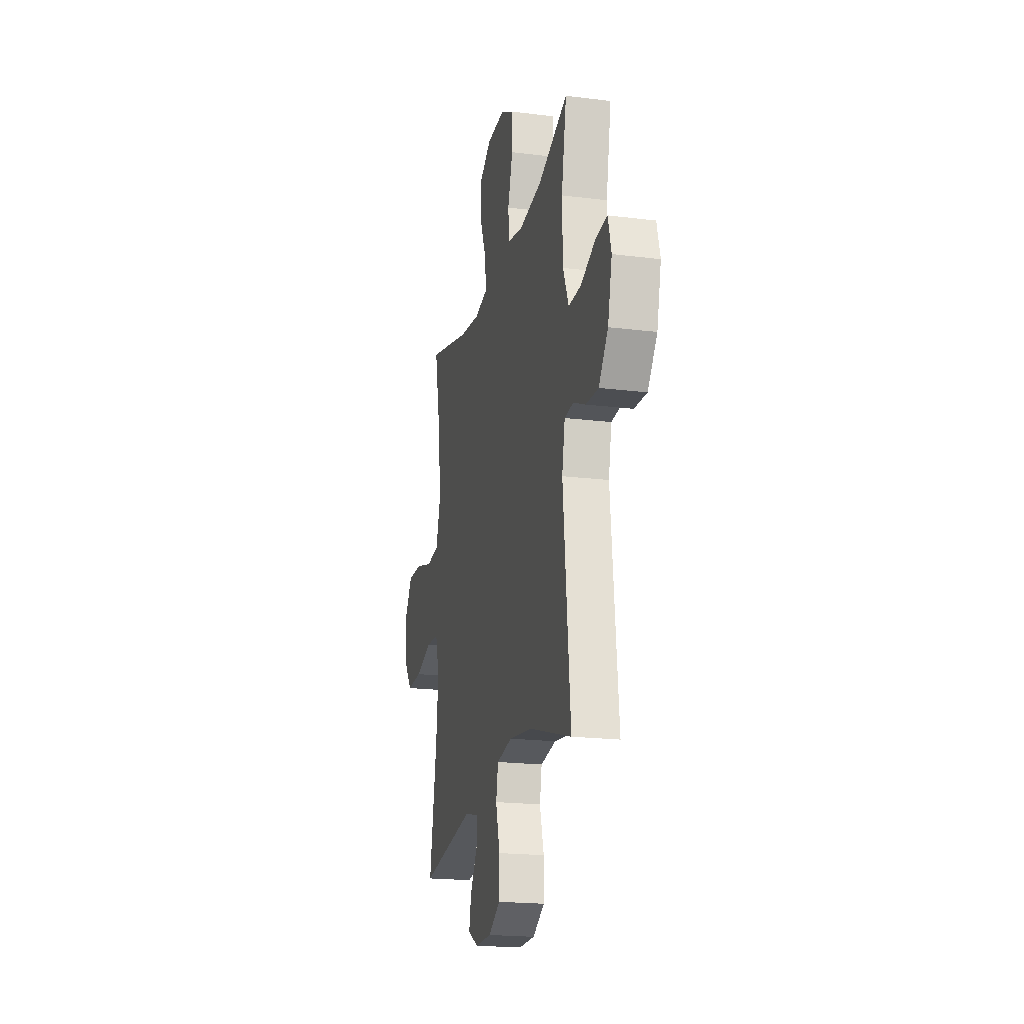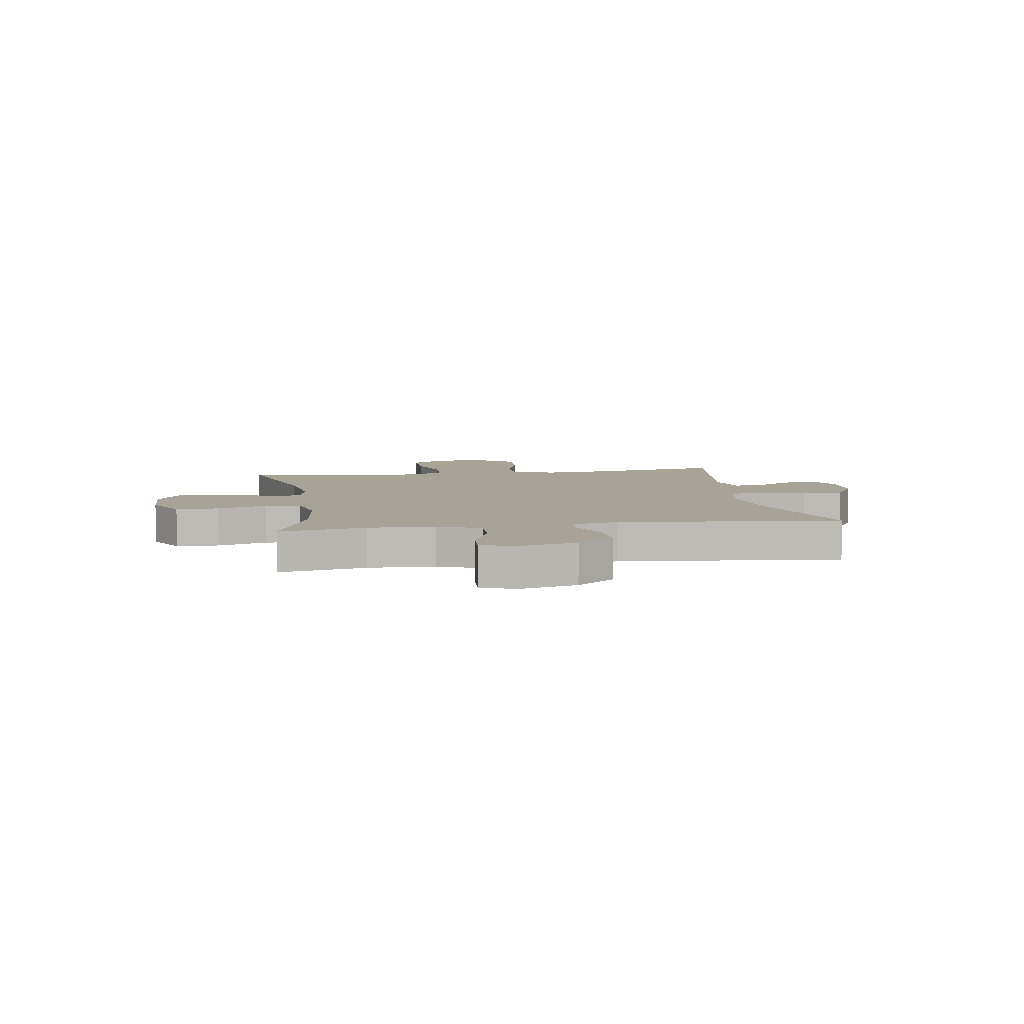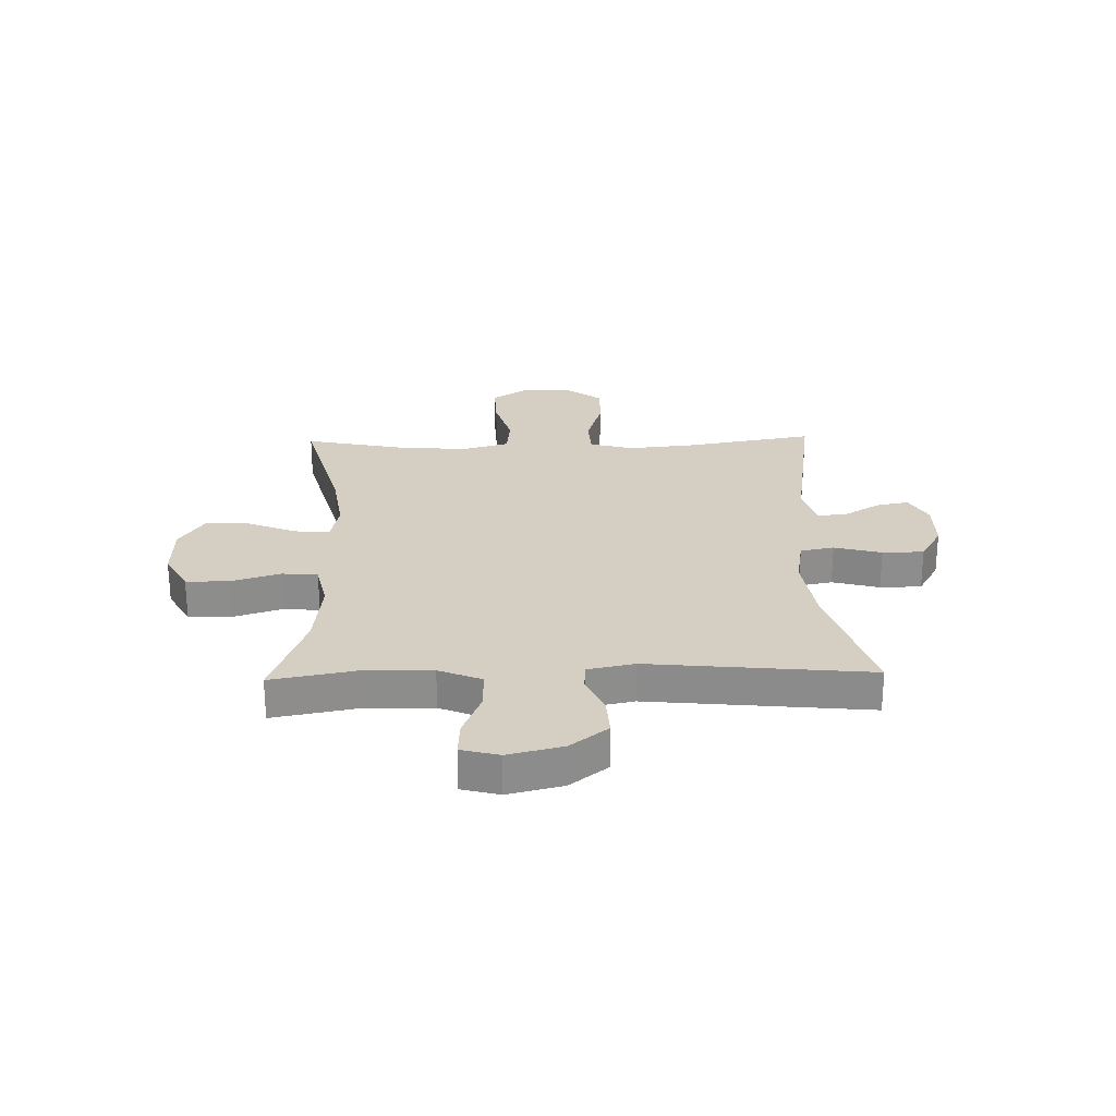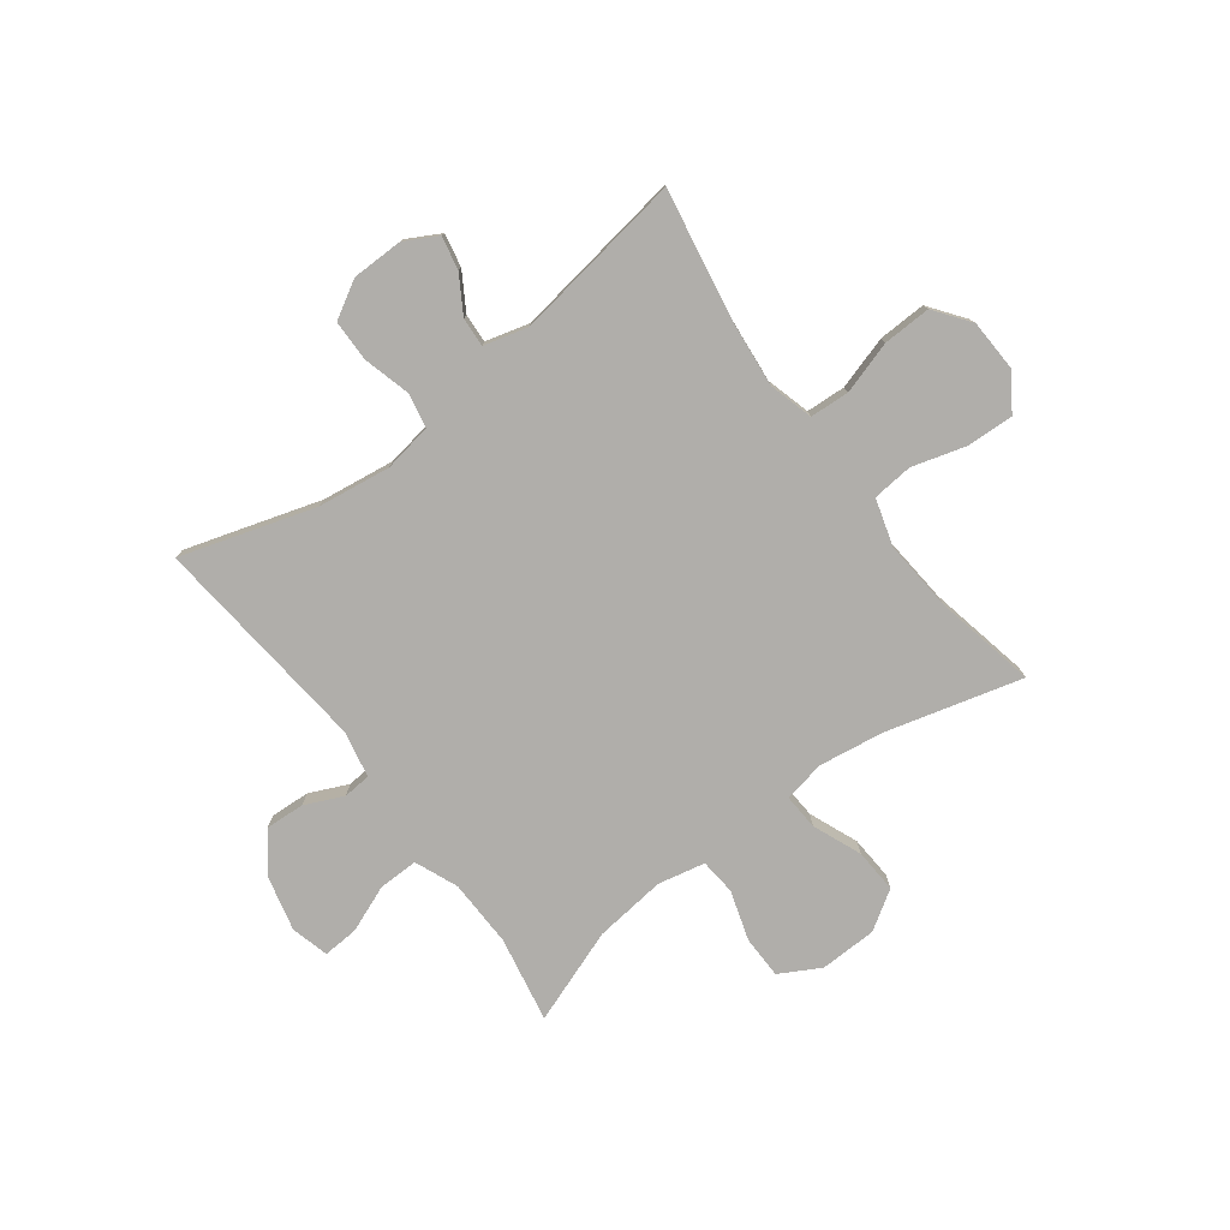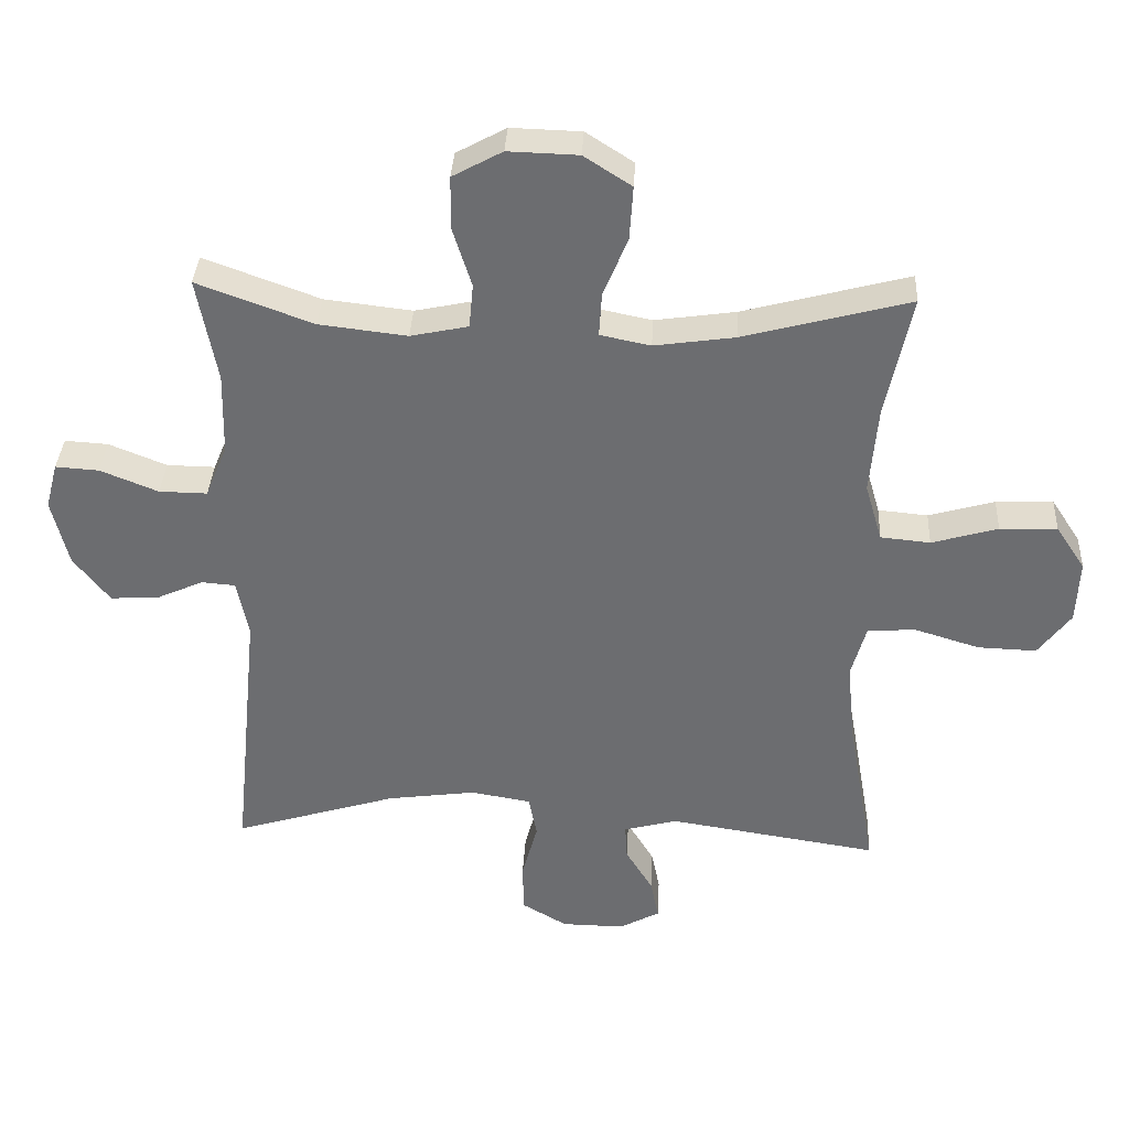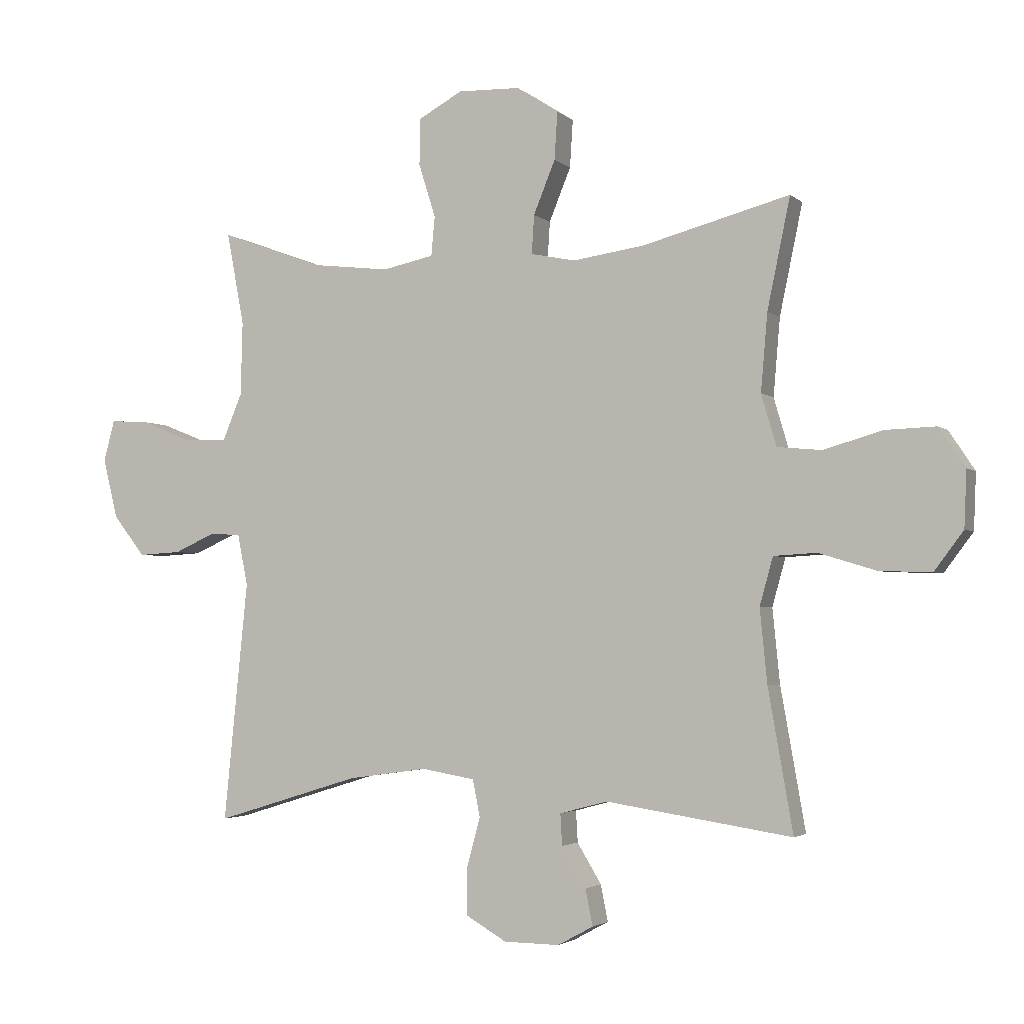
<metadata>
{"format":"obj","ext":"obj","renderer":"f3d","projection":"perspective","resolution":1024,"background":"white","views":[{"elev":-20.0,"azim":77.0,"up":"+Z"},{"elev":6.7,"azim":81.1,"up":"+Y"},{"elev":25.6,"azim":88.5,"up":"+Y"},{"elev":-77.7,"azim":-143.2,"up":"+Y"},{"elev":35.6,"azim":-177.0,"up":"+Z"},{"elev":-2.9,"azim":-157.5,"up":"+Z"}]}
</metadata>
<code>
v -0.5 0.07 0.5
v -0.256 0.07 0.435
v -0.138 0.07 0.418
v -0.064 0.07 0.433
v -0.068 0.07 0.497
v -0.104 0.07 0.585
v -0.109 0.07 0.664
v -0.039 0.07 0.709
v 0.064 0.07 0.712
v 0.137 0.07 0.672
v 0.138 0.07 0.595
v 0.11 0.07 0.506
v 0.116 0.07 0.441
v 0.201 0.07 0.423
v 0.33 0.07 0.438
v 0.5 0.07 0.5
v 0.471 0.07 0.346
v 0.474 0.07 0.224
v 0.506 0.07 0.147
v 0.577 0.07 0.148
v 0.662 0.07 0.182
v 0.726 0.07 0.186
v 0.744 0.07 0.118
v 0.72 0.07 0.019
v 0.667 0.07 -0.049
v 0.596 0.07 -0.045
v 0.527 0.07 -0.014
v 0.477 0.07 -0.018
v 0.46 0.07 -0.102
v 0.5 0.07 -0.5
v 0.259 0.07 -0.426
v 0.128 0.07 -0.408
v 0.04 0.07 -0.423
v 0.028 0.07 -0.484
v 0.051 0.07 -0.569
v 0.05 0.07 -0.644
v -0.017 0.07 -0.683
v -0.109 0.07 -0.684
v -0.168 0.07 -0.652
v -0.156 0.07 -0.592
v -0.116 0.07 -0.526
v -0.113 0.07 -0.474
v -0.192 0.07 -0.453
v -0.5 0.07 -0.5
v -0.459 0.07 -0.266
v -0.447 0.07 -0.144
v -0.469 0.07 -0.065
v -0.54 0.07 -0.061
v -0.635 0.07 -0.09
v -0.721 0.07 -0.093
v -0.769 0.07 -0.029
v -0.773 0.07 0.064
v -0.73 0.07 0.129
v -0.646 0.07 0.126
v -0.549 0.07 0.098
v -0.476 0.07 0.105
v -0.451 0.07 0.19
v -0.462 0.07 0.318
v -0.5 0 0.5
v -0.256 0 0.435
v -0.138 0 0.418
v -0.064 0 0.433
v -0.068 0 0.497
v -0.104 0 0.585
v -0.109 0 0.664
v -0.039 0 0.709
v 0.064 0 0.712
v 0.137 0 0.672
v 0.138 0 0.595
v 0.11 0 0.506
v 0.116 0 0.441
v 0.201 0 0.423
v 0.33 0 0.438
v 0.5 0 0.5
v 0.471 0 0.346
v 0.474 0 0.224
v 0.506 0 0.147
v 0.577 0 0.148
v 0.662 0 0.182
v 0.726 0 0.186
v 0.744 0 0.118
v 0.72 0 0.019
v 0.667 0 -0.049
v 0.596 0 -0.045
v 0.527 0 -0.014
v 0.477 0 -0.018
v 0.46 0 -0.102
v 0.5 0 -0.5
v 0.259 0 -0.426
v 0.128 0 -0.408
v 0.04 0 -0.423
v 0.028 0 -0.484
v 0.051 0 -0.569
v 0.05 0 -0.644
v -0.017 0 -0.683
v -0.109 0 -0.684
v -0.168 0 -0.652
v -0.156 0 -0.592
v -0.116 0 -0.526
v -0.113 0 -0.474
v -0.192 0 -0.453
v -0.5 0 -0.5
v -0.459 0 -0.266
v -0.447 0 -0.144
v -0.469 0 -0.065
v -0.54 0 -0.061
v -0.635 0 -0.09
v -0.721 0 -0.093
v -0.769 0 -0.029
v -0.773 0 0.064
v -0.73 0 0.129
v -0.646 0 0.126
v -0.549 0 0.098
v -0.476 0 0.105
v -0.451 0 0.19
v -0.462 0 0.318
f 52 53 54 55
f 52 55 56
f 51 52 56
f 48 49 50 51
f 47 48 51 56
f 46 47 56 57
f 43 44 45
f 42 43 45 46
f 38 39 40 41
f 38 41 42
f 37 38 42
f 34 35 36 37
f 33 34 37 42
f 29 30 31
f 28 29 31 32
f 24 25 26 27
f 24 27 28
f 23 24 28
f 20 21 22 23
f 19 20 23 28
f 18 19 28 32
f 15 16 17
f 14 15 17 18
f 13 14 18 32
f 9 10 11 12
f 5 6 7 8
f 4 5 8 9
f 58 1 2
f 57 58 2 3
f 33 42 46 57
f 4 9 12 13
f 13 32 33 57
f 3 4 13 57
f 113 112 111 110
f 114 113 110
f 114 110 109
f 109 108 107 106
f 114 109 106 105
f 115 114 105 104
f 103 102 101
f 104 103 101 100
f 99 98 97 96
f 100 99 96
f 100 96 95
f 95 94 93 92
f 100 95 92 91
f 89 88 87
f 90 89 87 86
f 85 84 83 82
f 86 85 82
f 86 82 81
f 81 80 79 78
f 86 81 78 77
f 90 86 77 76
f 75 74 73
f 76 75 73 72
f 90 76 72 71
f 70 69 68 67
f 66 65 64 63
f 67 66 63 62
f 60 59 116
f 61 60 116 115
f 115 104 100 91
f 71 70 67 62
f 115 91 90 71
f 115 71 62 61
f 1 59 60 2
f 2 60 61 3
f 3 61 62 4
f 4 62 63 5
f 5 63 64 6
f 6 64 65 7
f 7 65 66 8
f 8 66 67 9
f 9 67 68 10
f 10 68 69 11
f 11 69 70 12
f 12 70 71 13
f 13 71 72 14
f 14 72 73 15
f 15 73 74 16
f 16 74 75 17
f 17 75 76 18
f 18 76 77 19
f 19 77 78 20
f 20 78 79 21
f 21 79 80 22
f 22 80 81 23
f 23 81 82 24
f 24 82 83 25
f 25 83 84 26
f 26 84 85 27
f 27 85 86 28
f 28 86 87 29
f 29 87 88 30
f 30 88 89 31
f 31 89 90 32
f 32 90 91 33
f 33 91 92 34
f 34 92 93 35
f 35 93 94 36
f 36 94 95 37
f 37 95 96 38
f 38 96 97 39
f 39 97 98 40
f 40 98 99 41
f 41 99 100 42
f 42 100 101 43
f 43 101 102 44
f 44 102 103 45
f 45 103 104 46
f 46 104 105 47
f 47 105 106 48
f 48 106 107 49
f 49 107 108 50
f 50 108 109 51
f 51 109 110 52
f 52 110 111 53
f 53 111 112 54
f 54 112 113 55
f 55 113 114 56
f 56 114 115 57
f 57 115 116 58
f 58 116 59 1

</code>
